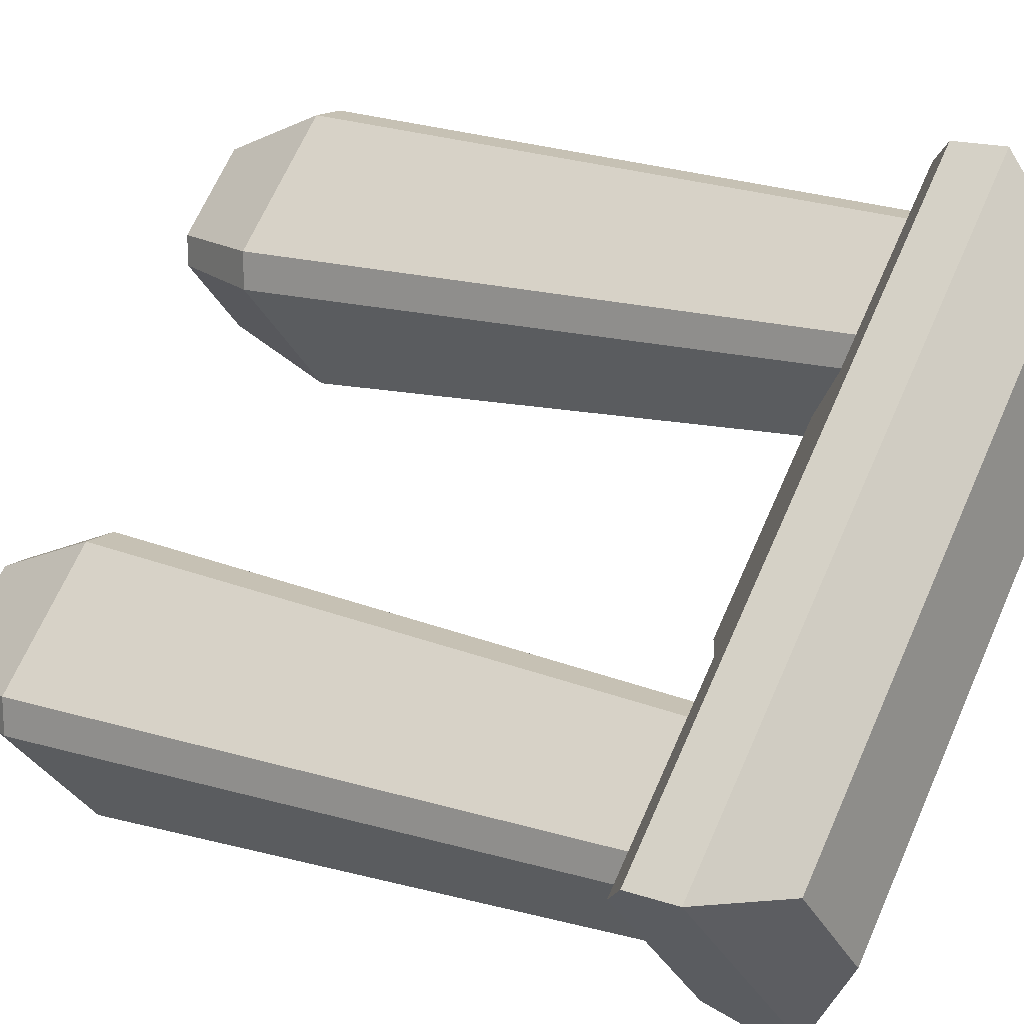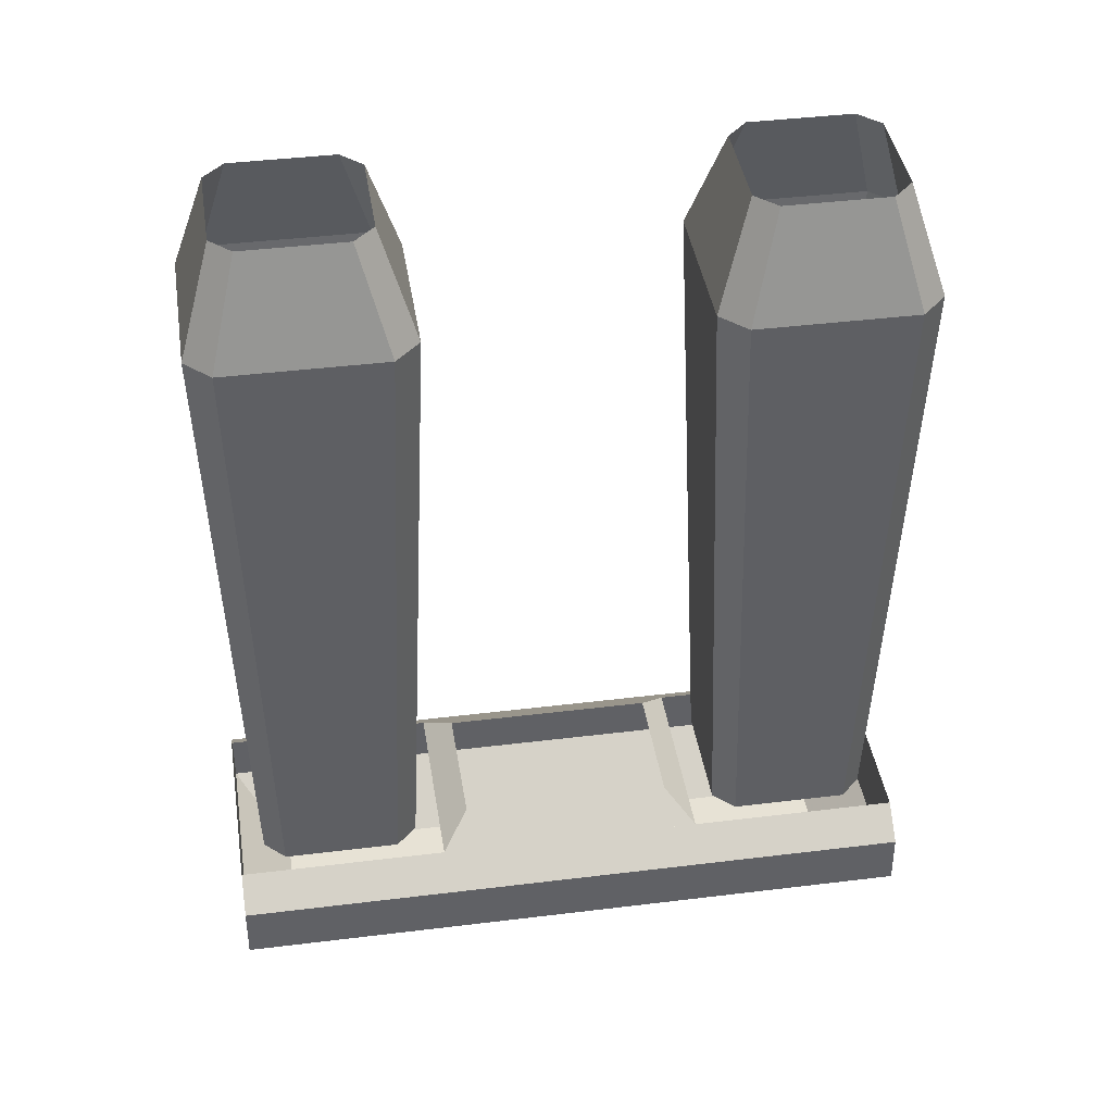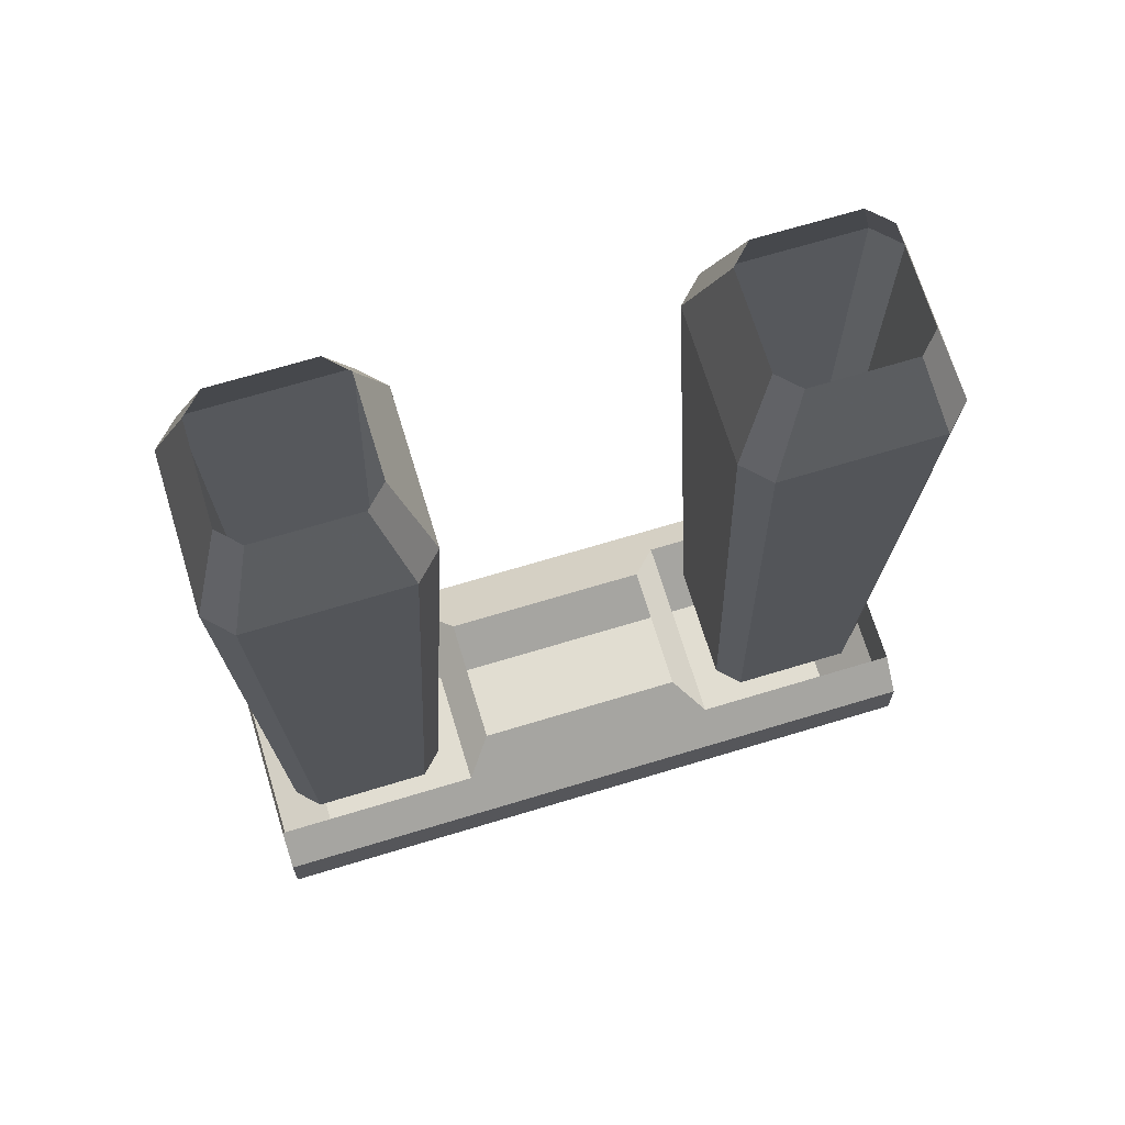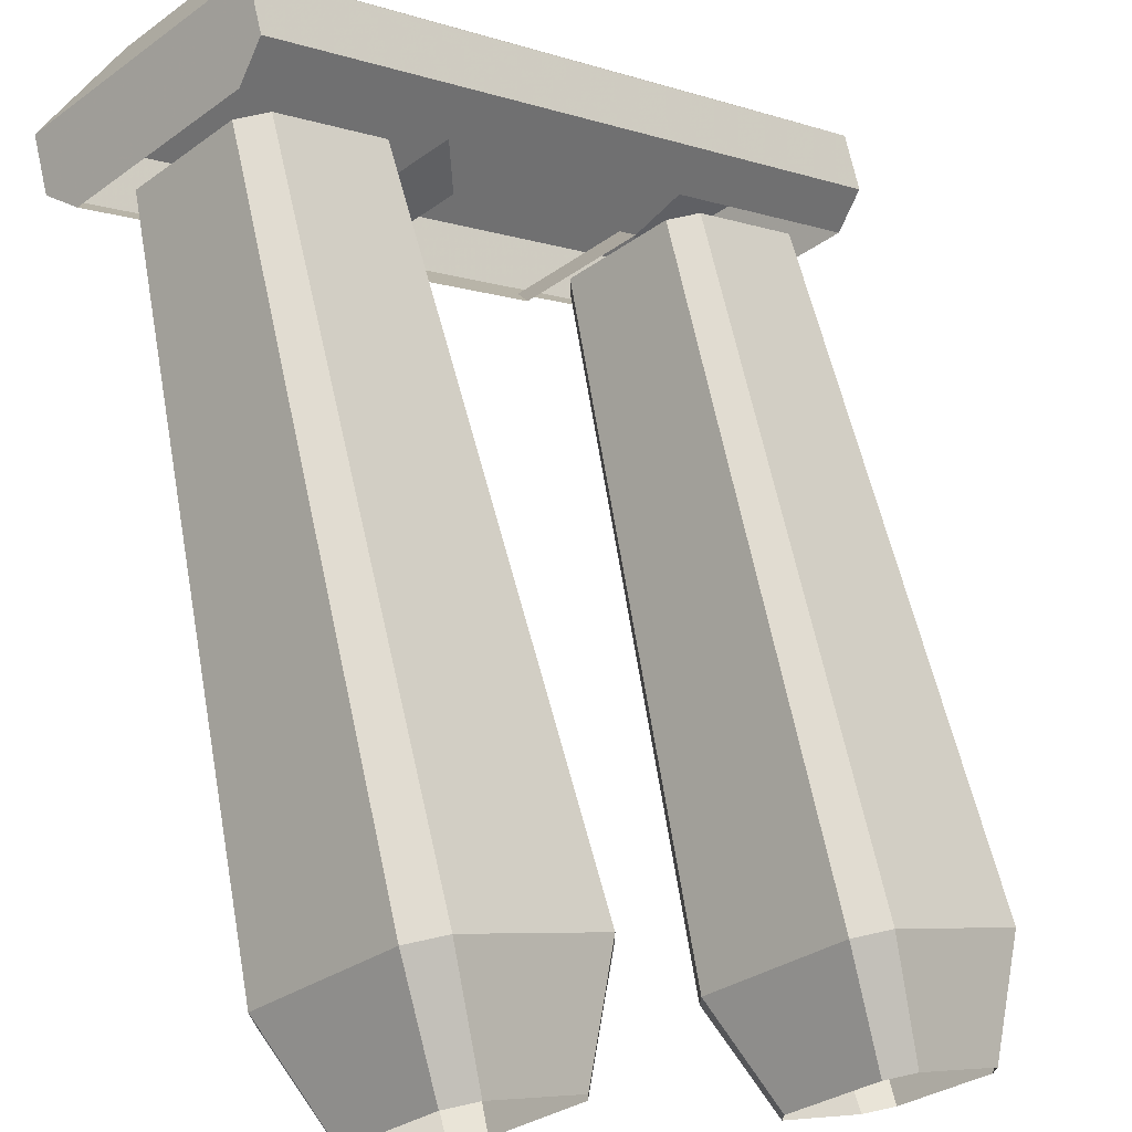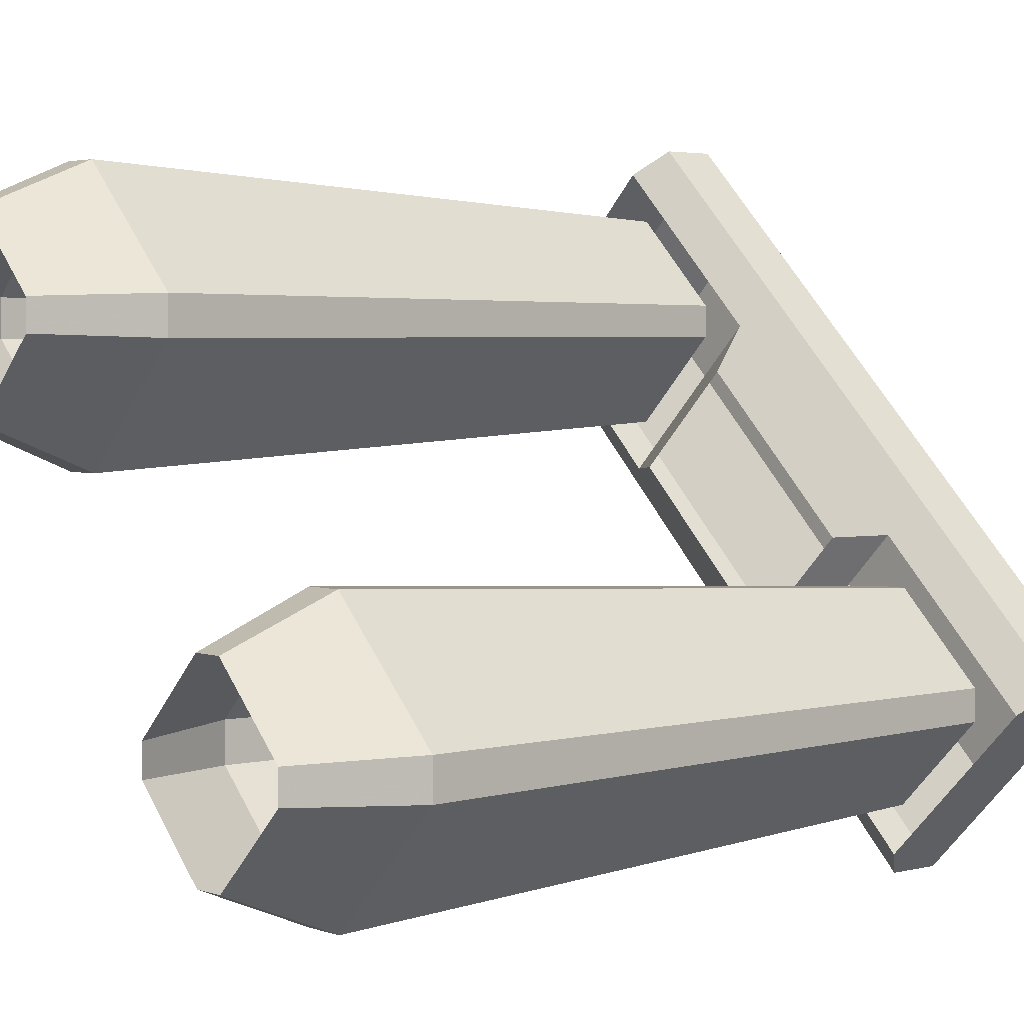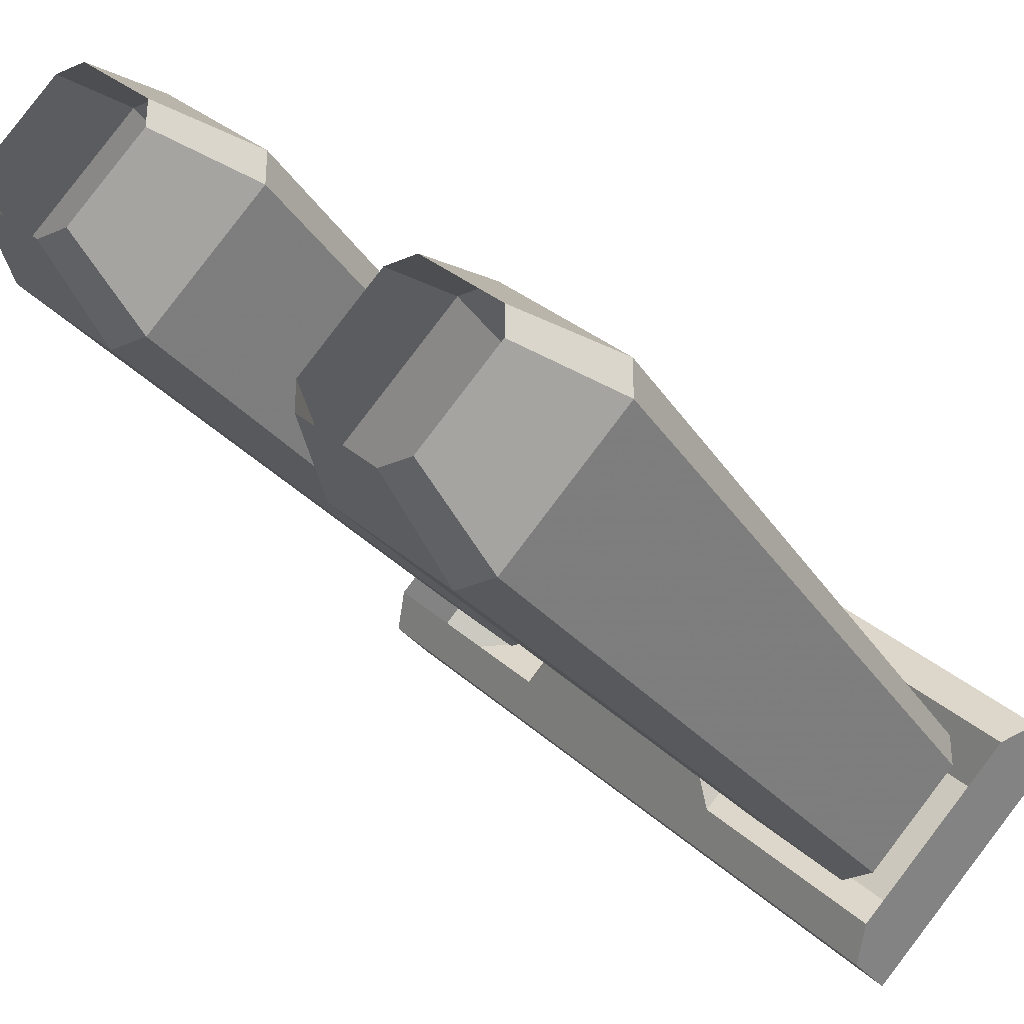
<metadata>
{"format":"obj","ext":"obj","renderer":"f3d","projection":"perspective","resolution":1024,"background":"white","views":[{"elev":16.5,"azim":-55.1,"up":"+Z"},{"elev":40.1,"azim":126.3,"up":"+Y"},{"elev":68.9,"azim":118.1,"up":"+Y"},{"elev":71.8,"azim":167.5,"up":"+Z"},{"elev":3.2,"azim":-130.5,"up":"+Z"},{"elev":-32.8,"azim":-149.0,"up":"+Z"}]}
</metadata>
<code>
v -0.6328 -1.75 -0.4375
v -0.6328 -1.75 -0.3672
v -0.7109 -0.25 -0.3594
v -0.7109 -0.25 -0.4453
v -0.4375 -1.75 -0.6328
v -0.4453 -0.25 -0.7109
v -0.3672 -1.75 -0.6328
v -0.3594 -0.25 -0.7109
v -0.1719 -1.75 -0.4375
v -0.09375 -0.25 -0.4453
v -0.1719 -1.75 -0.3672
v -0.09375 -0.25 -0.3594
v -0.3672 -1.75 -0.1719
v -0.3594 -0.25 -0.09375
v -0.4375 -1.75 -0.1719
v -0.4453 -0.25 -0.09375
v -0.4375 0 -0.1953
v -0.6094 0 -0.3672
v -0.6094 0 -0.4375
v -0.4375 0 -0.6094
v -0.3672 0 -0.6094
v -0.1953 0 -0.4375
v -0.1953 0 -0.3672
v -0.3672 0 -0.1953
v 0.1641 -1.75 0.3594
v 0.1641 -1.75 0.4297
v 0.08594 -0.25 0.4375
v 0.08594 -0.25 0.3516
v 0.3594 -1.75 0.1641
v 0.3516 -0.25 0.08594
v 0.4297 -1.75 0.1641
v 0.4375 -0.25 0.08594
v 0.625 -1.75 0.3594
v 0.7031 -0.25 0.3516
v 0.625 -1.75 0.4297
v 0.7031 -0.25 0.4375
v 0.4297 -1.75 0.625
v 0.4375 -0.25 0.7031
v 0.3594 -1.75 0.625
v 0.3516 -0.25 0.7031
v 0.3594 0 0.6016
v 0.1875 0 0.4297
v 0.1875 0 0.3594
v 0.3594 0 0.1875
v 0.4297 0 0.1875
v 0.6016 0 0.3594
v 0.6016 0 0.4297
v 0.4297 0 0.6016
v -0.07031 -1.688 -0.2891
v 0.2812 -1.688 0.0625
v 0.3828 -1.75 0.05469
v -0.0625 -1.75 -0.3906
v -0.2891 -1.688 -0.07031
v -0.3906 -1.75 -0.0625
v 0.0625 -1.688 0.2812
v 0.05469 -1.75 0.3828
v -0.3594 -1.812 -0.7969
v -0.4141 -1.75 -0.7422
v 0.7344 -1.75 0.4062
v 0.7891 -1.812 0.3516
v -0.3594 -1.938 -0.7969
v -0.7422 -1.75 -0.4141
v 0.7891 -1.938 0.3516
v -0.3828 -2.062 -0.6016
v -0.7969 -1.938 -0.3594
v -0.7969 -1.812 -0.3594
v 0.3516 -1.812 0.7891
v 0.4062 -1.75 0.7344
v 0.3516 -1.938 0.7891
v 0.375 -2.062 0.5938
v 0.5938 -2.062 0.375
v -0.6016 -2.062 -0.3828
f 1 2 3
f 1 3 4
f 1 4 5
f 5 4 6
f 5 6 7
f 7 6 8
f 7 8 9
f 9 8 10
f 9 10 11
f 11 10 12
f 11 12 13
f 13 12 14
f 13 14 15
f 15 14 16
f 15 16 2
f 2 16 3
f 3 16 17
f 3 17 18
f 3 18 4
f 4 18 19
f 4 19 6
f 6 19 20
f 6 20 8
f 8 20 21
f 8 21 10
f 10 21 22
f 10 22 12
f 12 22 23
f 12 23 14
f 14 23 24
f 14 24 16
f 16 24 17
f 25 26 27
f 25 27 28
f 25 28 29
f 29 28 30
f 29 30 31
f 31 30 32
f 31 32 33
f 33 32 34
f 33 34 35
f 35 34 36
f 35 36 37
f 37 36 38
f 37 38 39
f 39 38 40
f 39 40 26
f 26 40 27
f 27 40 41
f 27 41 42
f 27 42 28
f 28 42 43
f 28 43 30
f 30 43 44
f 30 44 32
f 32 44 45
f 32 45 34
f 34 45 46
f 34 46 36
f 36 46 47
f 36 47 38
f 38 47 48
f 38 48 40
f 40 48 41
f 49 50 51
f 49 51 52
f 49 52 53
f 53 52 54
f 53 54 55
f 55 54 56
f 55 56 50
f 50 56 51
f 57 58 59
f 57 59 60
f 57 60 61
f 57 61 62
f 57 62 58
f 61 60 63
f 61 63 64
f 61 64 65
f 61 65 62
f 62 65 66
f 62 66 67
f 62 67 68
f 68 67 59
f 59 67 60
f 60 67 63
f 63 67 69
f 63 69 70
f 63 70 71
f 63 71 64
f 64 71 72
f 64 72 65
f 65 72 70
f 65 70 69
f 65 69 66
f 66 69 67
f 72 71 70

</code>
